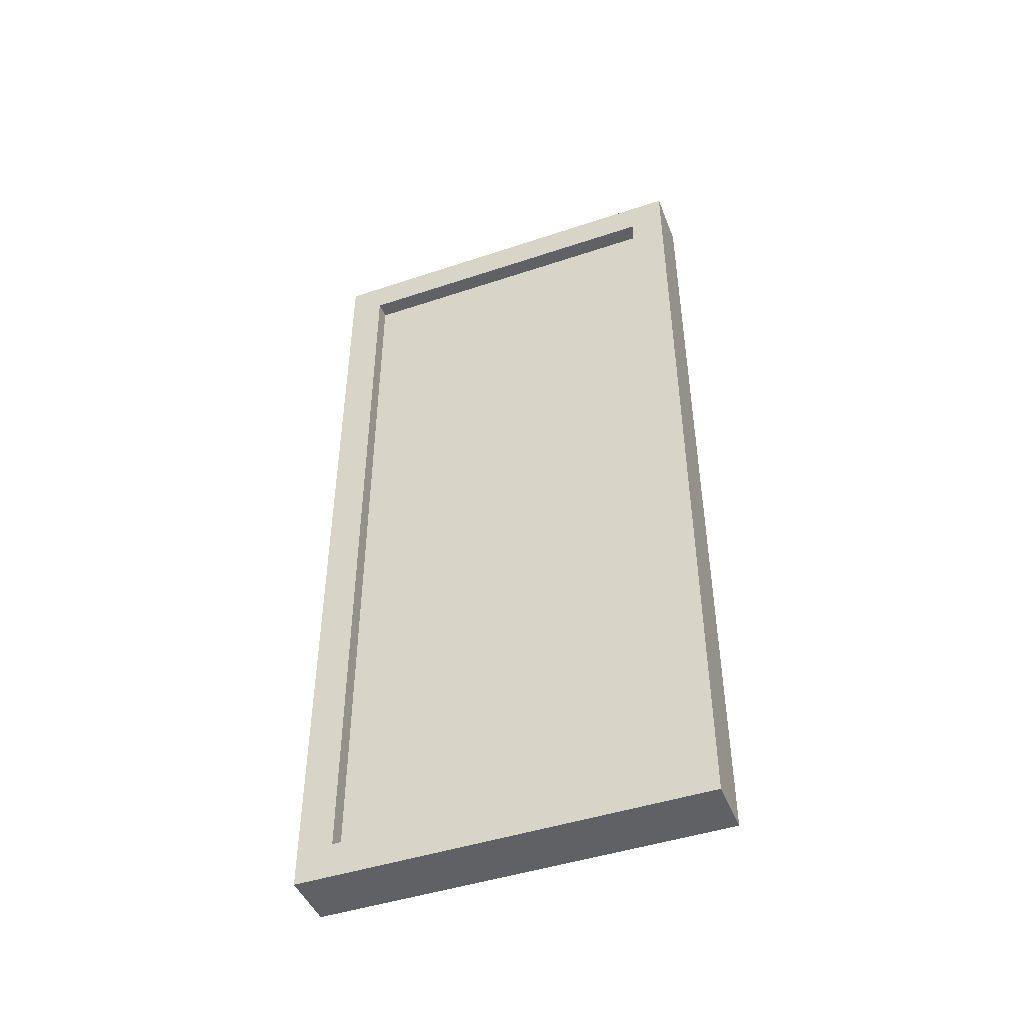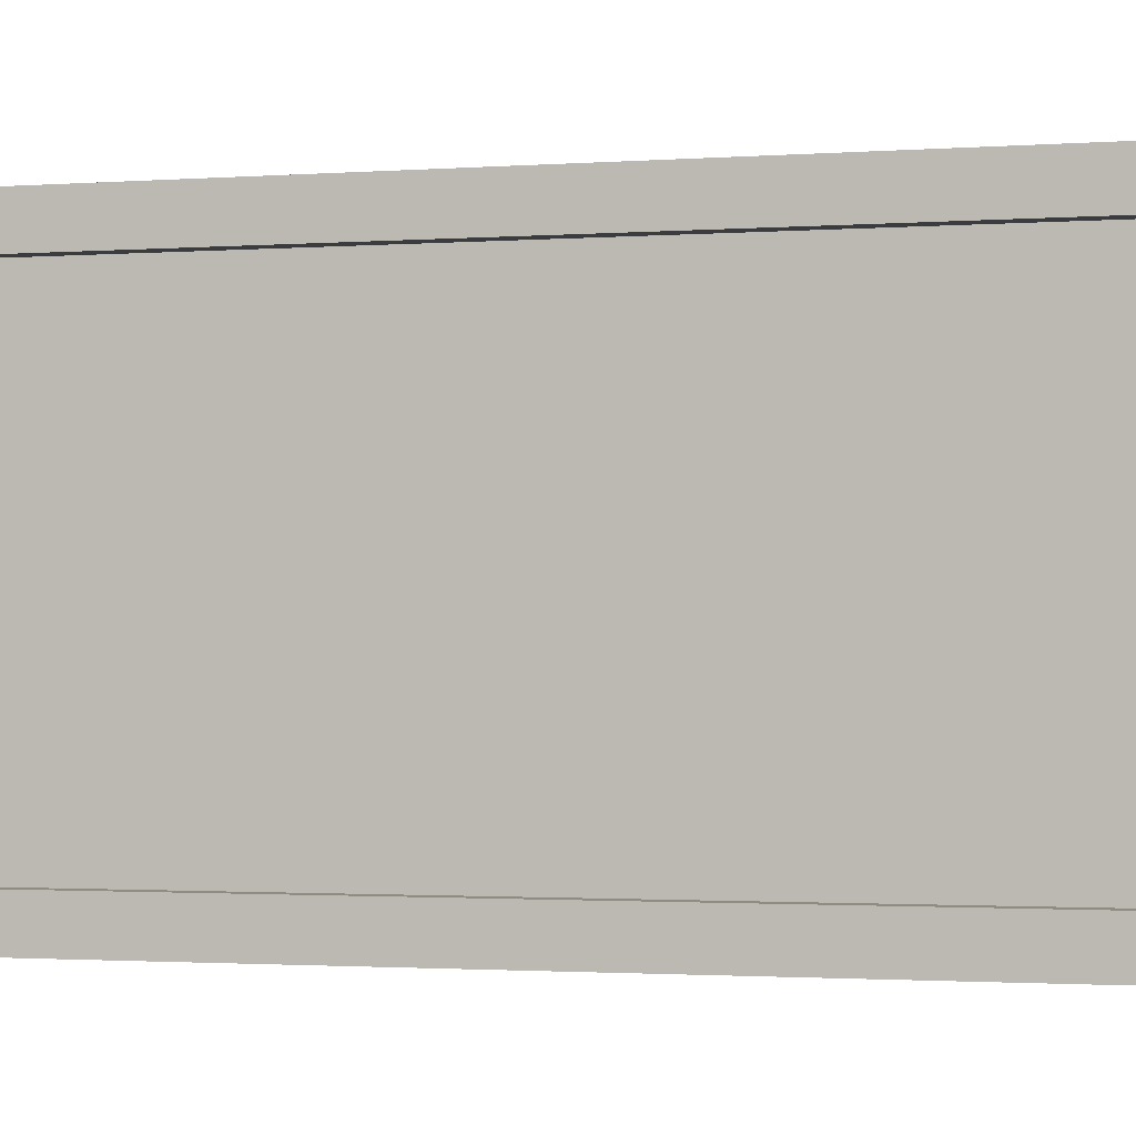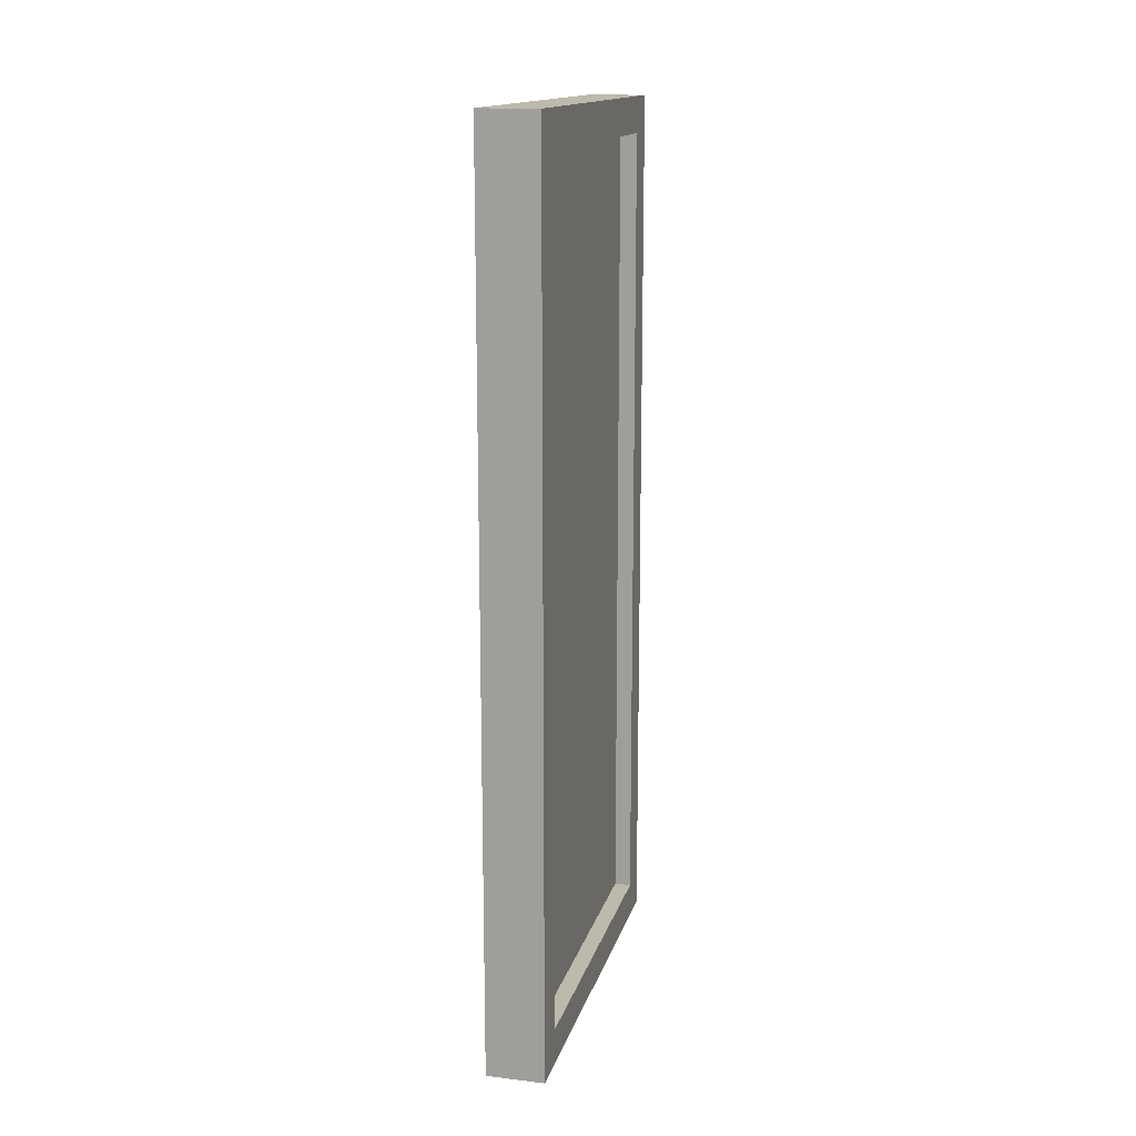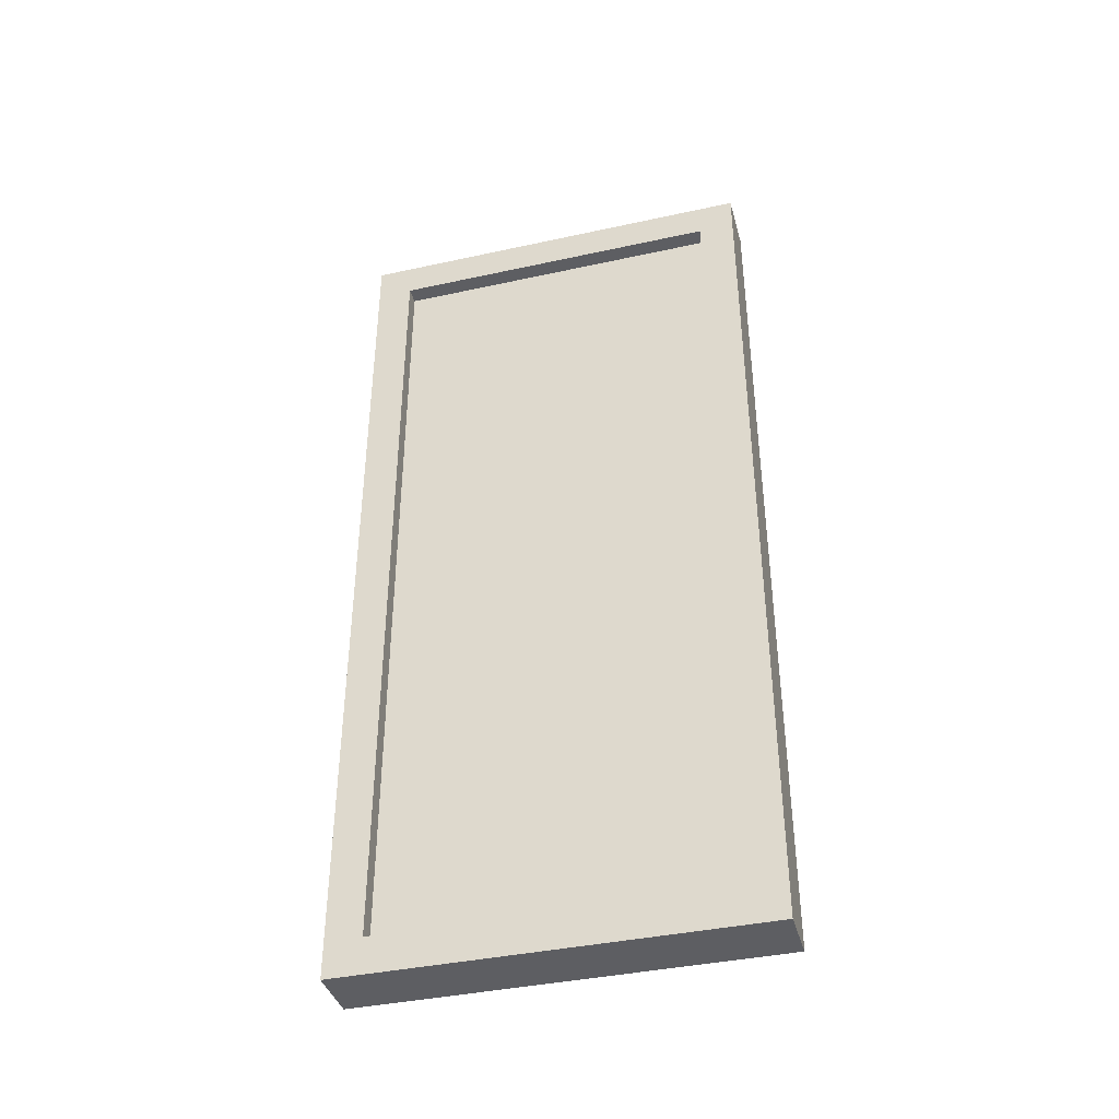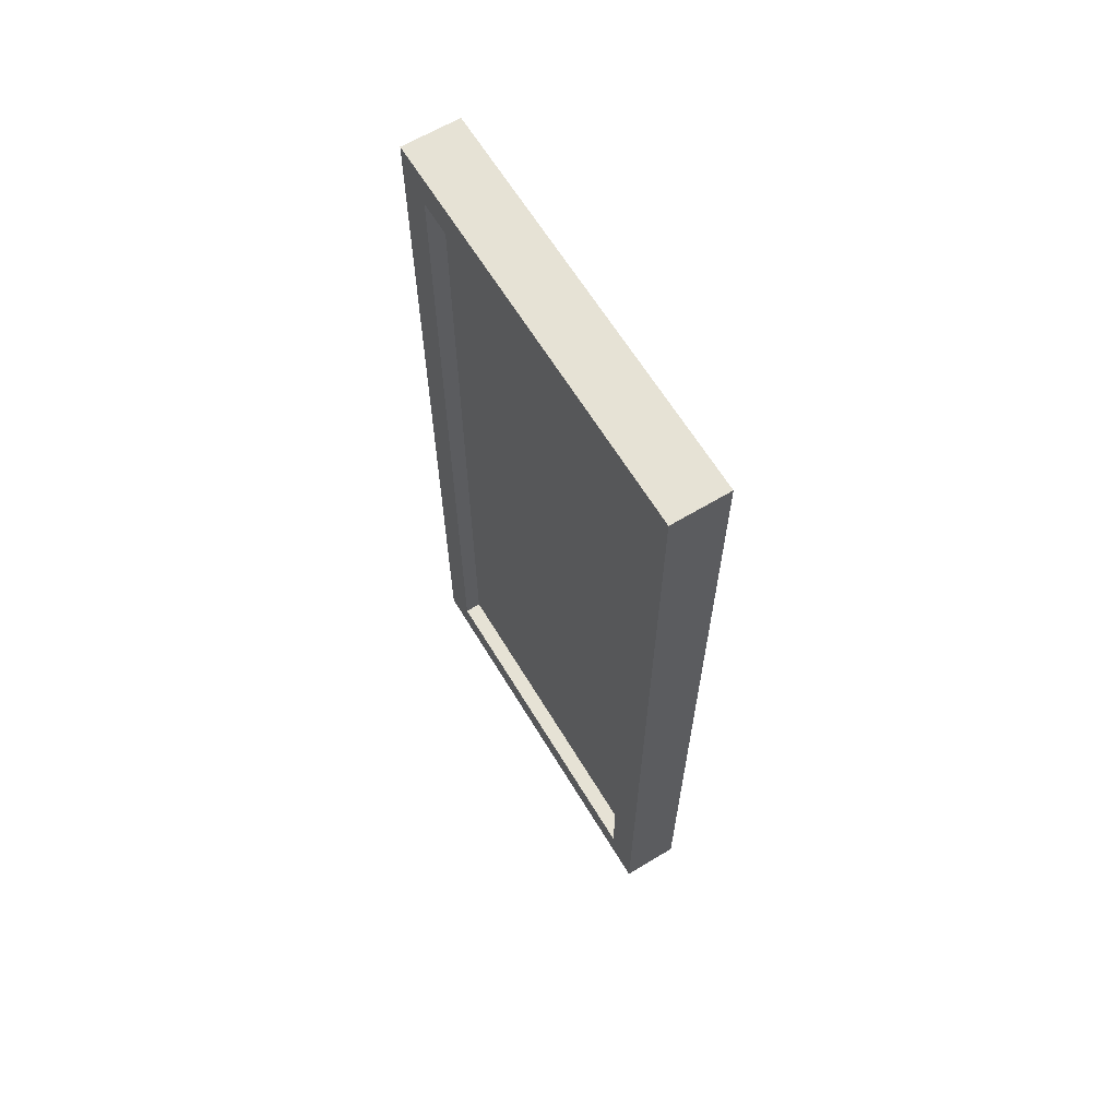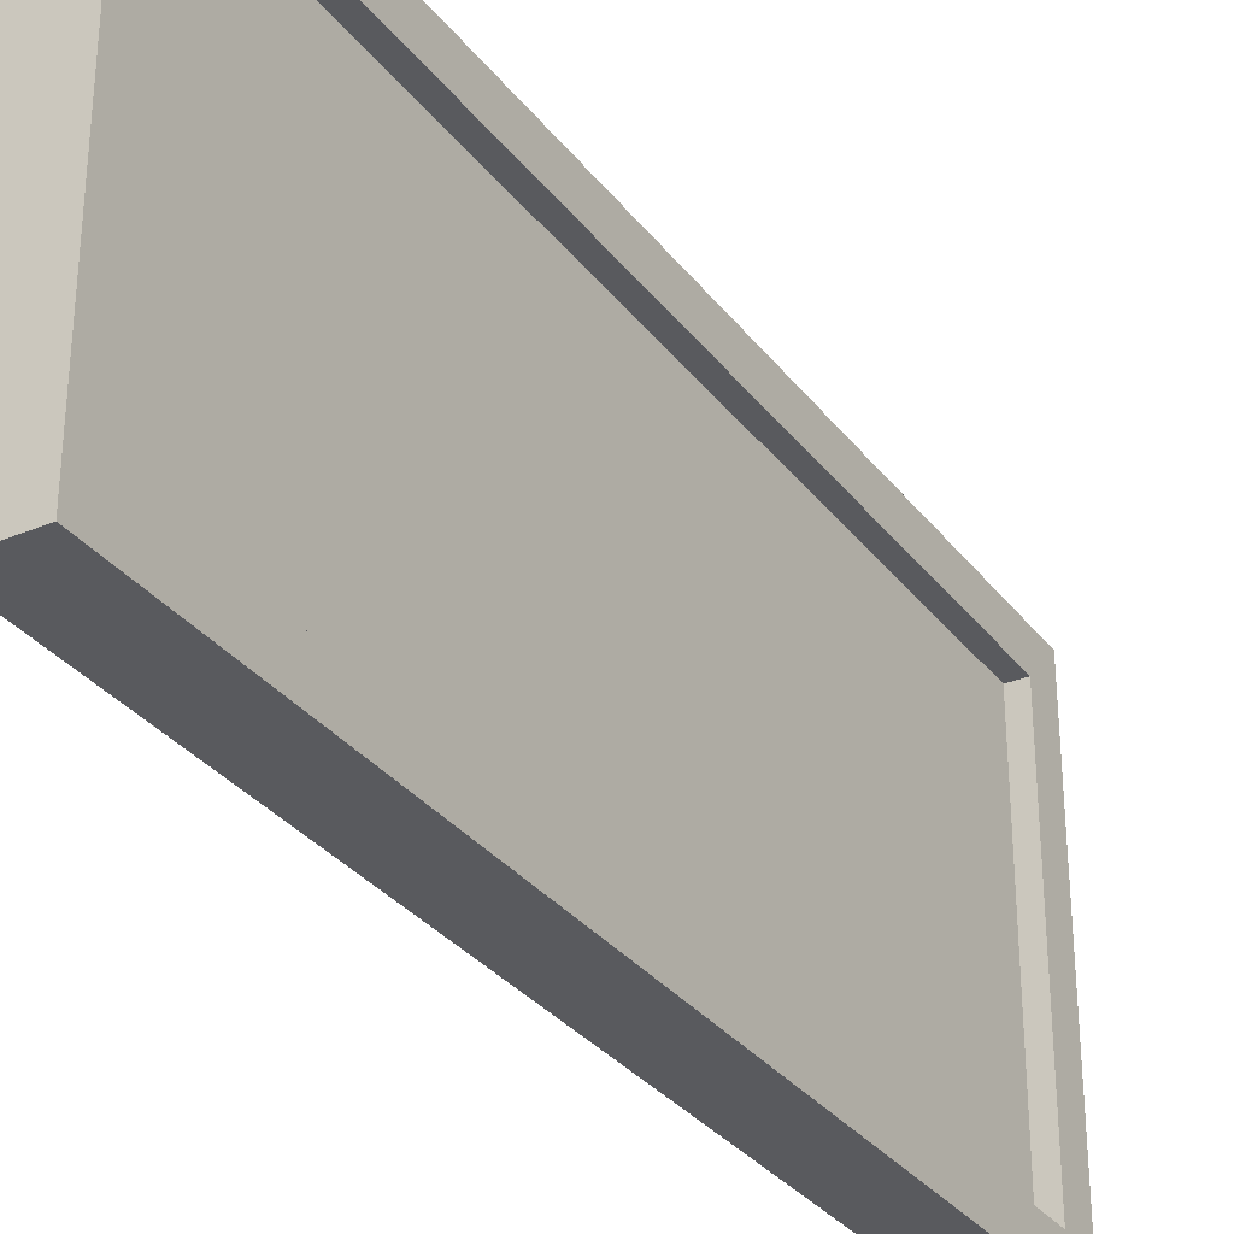
<metadata>
{"format":"obj","ext":"obj","renderer":"f3d","projection":"perspective","resolution":1024,"background":"white","views":[{"elev":-45.7,"azim":111.0,"up":"+Y"},{"elev":-1.5,"azim":106.5,"up":"+Z"},{"elev":15.3,"azim":-165.9,"up":"+Y"},{"elev":-39.4,"azim":-74.8,"up":"+Y"},{"elev":64.0,"azim":-31.2,"up":"+Y"},{"elev":-31.7,"azim":-149.2,"up":"+Z"}]}
</metadata>
<code>
g TSP_House_Wall_Regular_09A_Window.R
v 0.06 0.925 0.775
v 0.06 -0.925 0.775
v -0.06 -0.925 0.775
v -0.06 0.925 0.775
v 0.06 0.925 -0.075
v -0.06 0.925 -0.075
v -0.06 -0.925 -0.075
v 0.06 -0.925 -0.075
v -0.06 0.925 -0.075
v 0.06 0.925 -0.075
v 0.06 0.925 0.775
v -0.06 0.925 0.775
v -0.06 -0.925 -0.075
v -0.06 -0.925 0.775
v 0.06 -0.925 0.775
v 0.06 -0.925 -0.075
v 0.06 -0.85 0.7
v -0.06 -0.85 0.7
v -0.06 -0.85 7.916e-08
v 0.06 -0.85 4.005e-08
v 0.06 0.85 4.005e-08
v 0.06 -0.85 4.005e-08
v -0.06 -0.85 7.916e-08
v -0.06 0.85 7.916e-08
v 0.06 0.85 4.005e-08
v 0.06 0.925 -0.075
v 0.06 -0.925 -0.075
v 0.06 -0.85 4.005e-08
v 0.06 -0.85 0.7
v 0.06 -0.925 0.775
v 0.06 0.925 0.775
v 0.06 0.85 0.7
v -0.06 -0.85 7.916e-08
v -0.06 -0.925 -0.075
v -0.06 0.925 -0.075
v -0.06 0.85 7.916e-08
v -0.06 0.85 0.7
v -0.06 0.925 0.775
v -0.06 -0.925 0.775
v -0.06 -0.85 0.7
v 0.06 0.85 0.7
v 0.06 0.925 0.775
v 0.06 0.925 -0.075
v 0.06 0.85 4.005e-08
v -0.06 0.85 7.916e-08
v -0.06 0.925 -0.075
v -0.06 0.925 0.775
v -0.06 0.85 0.7
v 0.06 -0.85 4.005e-08
v 0.06 -0.925 -0.075
v 0.06 -0.925 0.775
v 0.06 -0.85 0.7
v -0.06 -0.85 0.7
v -0.06 -0.925 0.775
v -0.06 -0.925 -0.075
v -0.06 -0.85 7.916e-08
v 0.06 0.85 0.7
v -0.06 0.85 0.7
v -0.06 -0.85 0.7
v 0.06 -0.85 0.7
v 0.06 0.85 0.7
v 0.06 0.85 4.005e-08
v -0.06 0.85 7.916e-08
v -0.06 0.85 0.7
v 0.025 0.85 5.146e-08
v 0.025 -0.85 5.146e-08
v 0.025 -0.85 0.7
v 0.025 0.85 0.7
v -0.025 0.85 6.775e-08
v -0.025 0.85 0.7
v -0.025 -0.85 0.7
v -0.025 -0.85 6.775e-08
g TSP_House_Wall_Regular_09A_Window.R_0
f 3 2 1
f 4 3 1
f 7 6 5
f 8 7 5
f 11 10 9
f 12 11 9
f 15 14 13
f 16 15 13
f 19 18 17
f 20 19 17
f 23 22 21
f 24 23 21
f 27 26 25
f 28 27 25
f 31 30 29
f 32 31 29
f 35 34 33
f 36 35 33
f 39 38 37
f 40 39 37
f 43 42 41
f 44 43 41
f 47 46 45
f 48 47 45
f 51 50 49
f 52 51 49
f 55 54 53
f 56 55 53
f 59 58 57
f 60 59 57
f 63 62 61
f 64 63 61
g TSP_House_Wall_Regular_09A_Window.R_1
f 67 66 65
f 68 67 65
f 71 70 69
f 72 71 69

</code>
